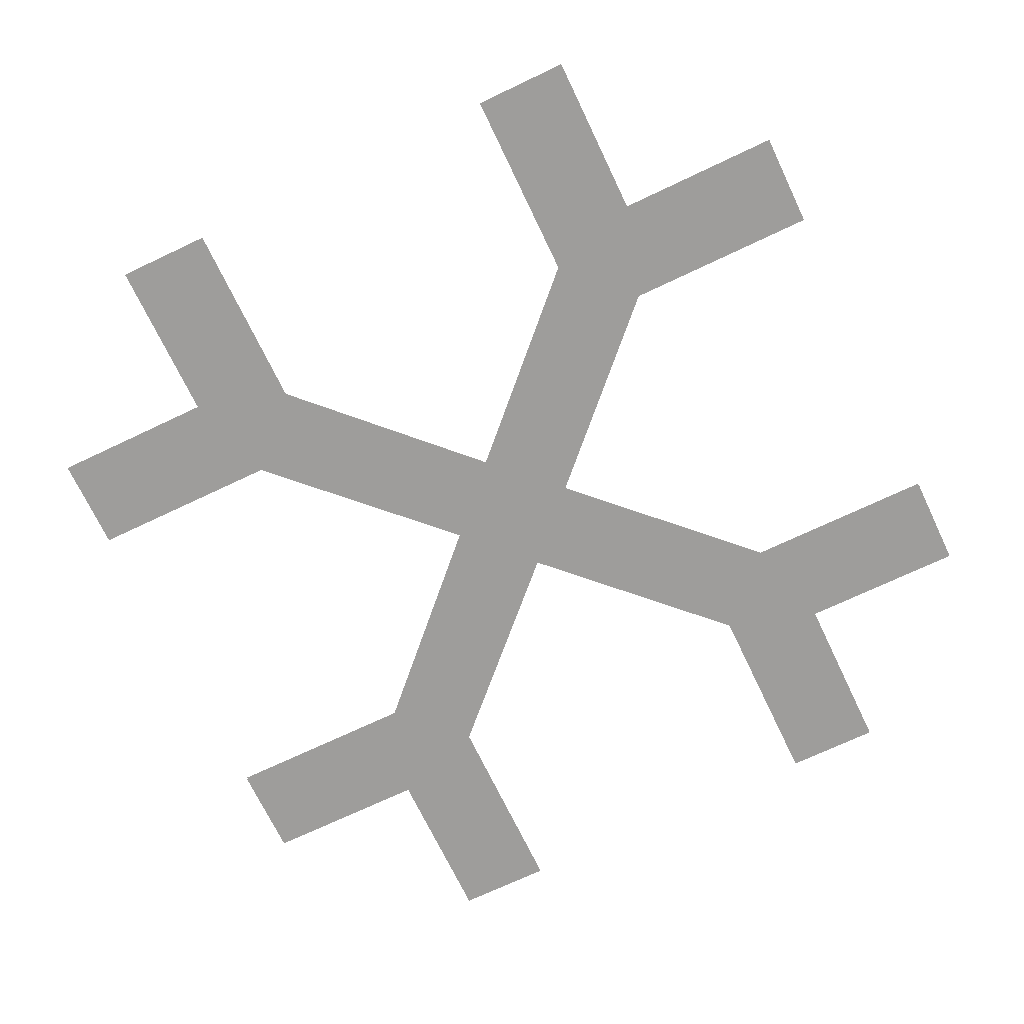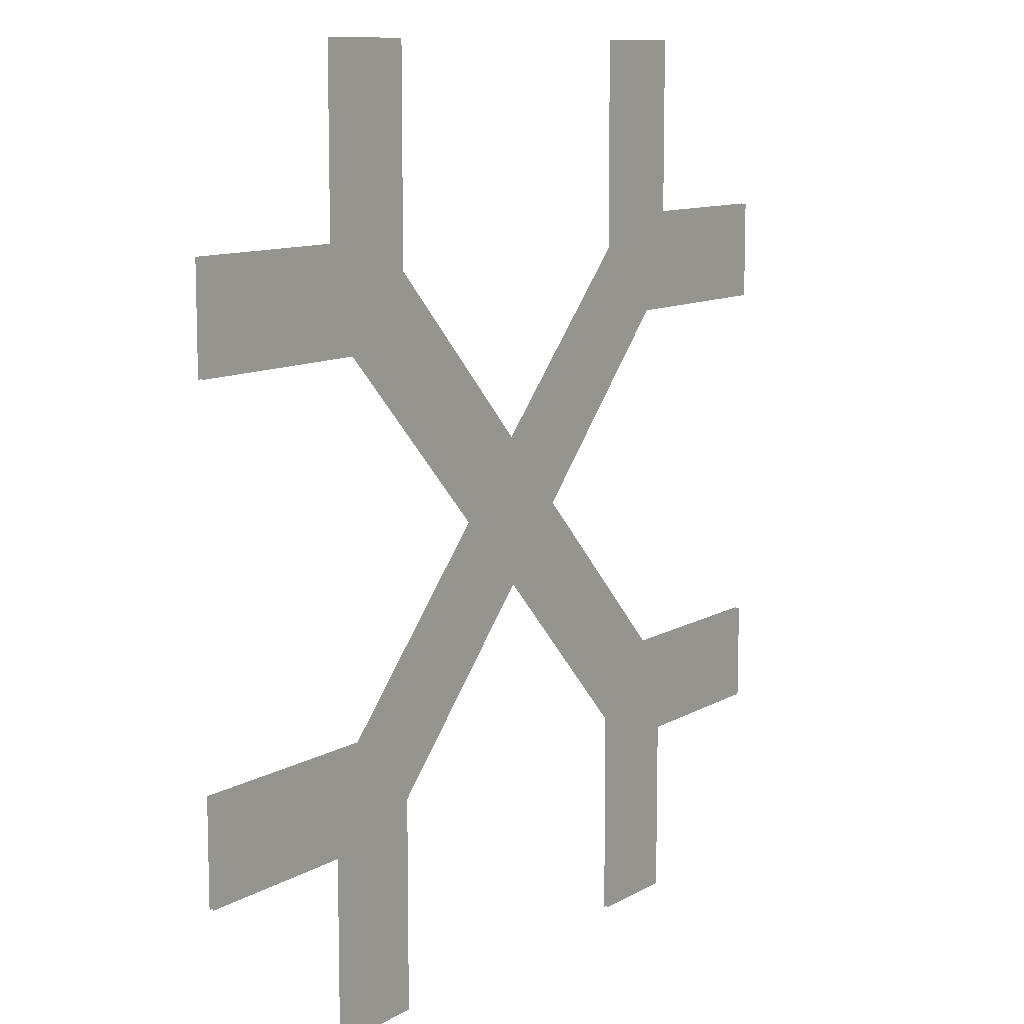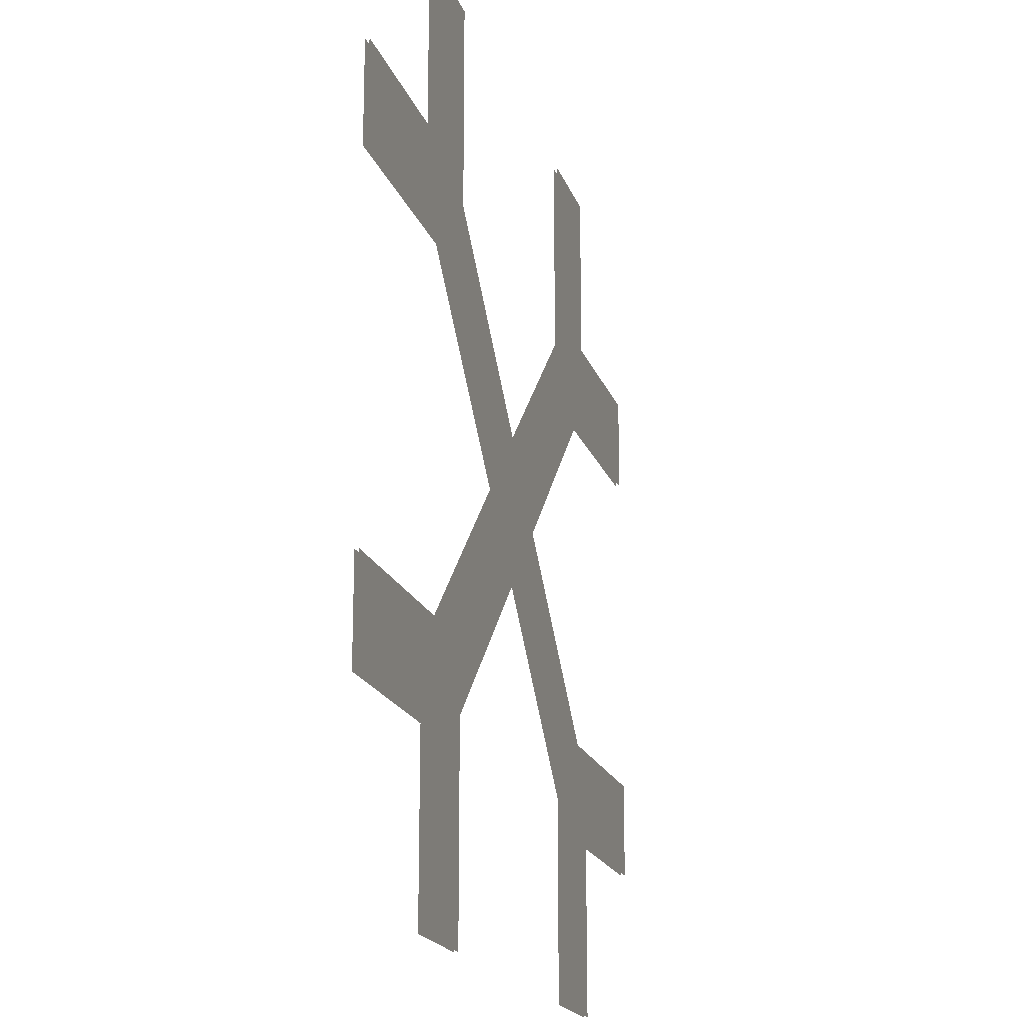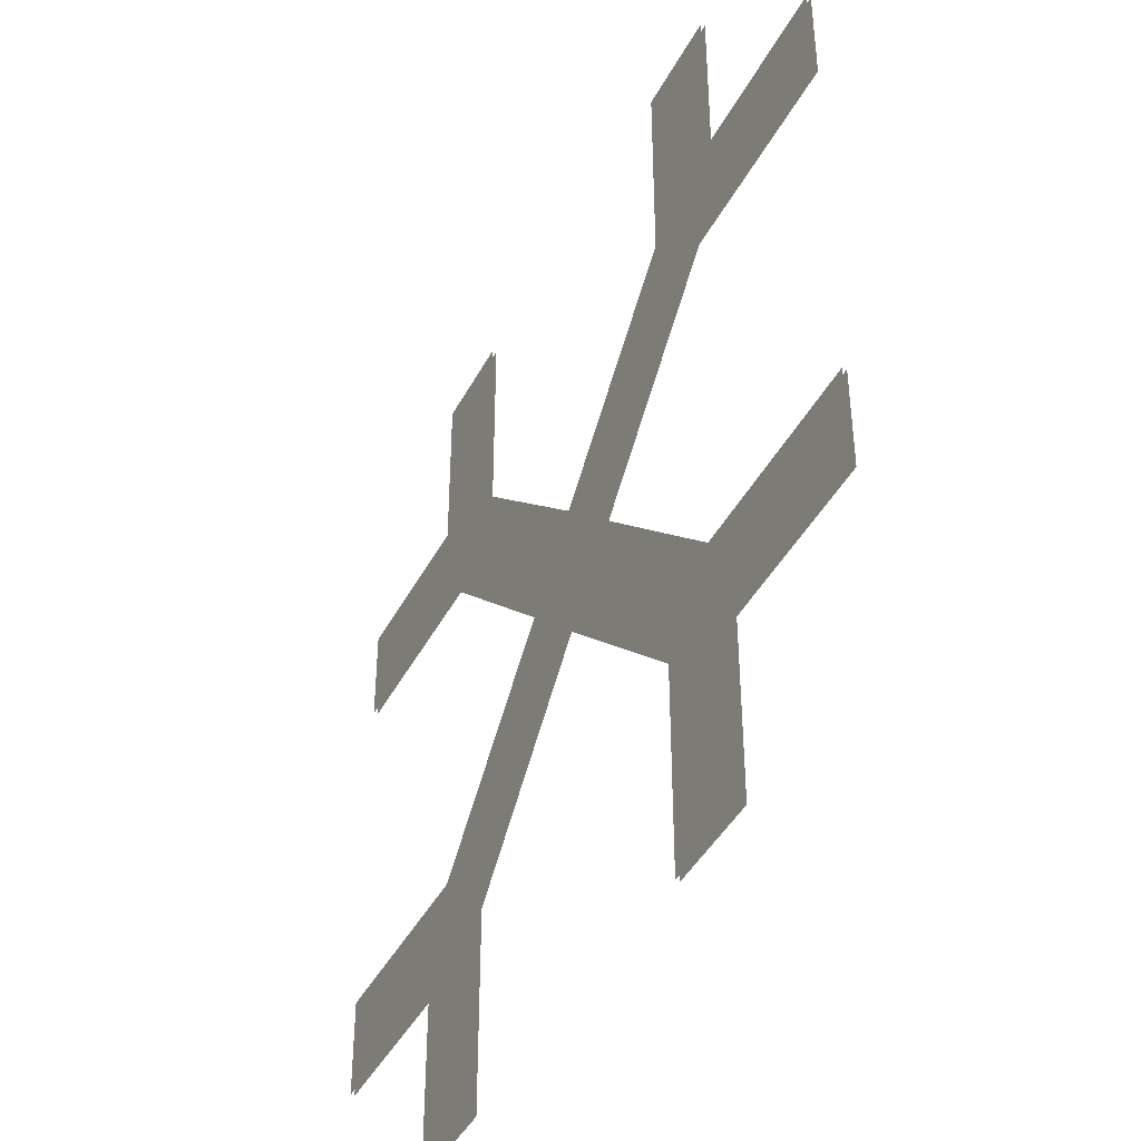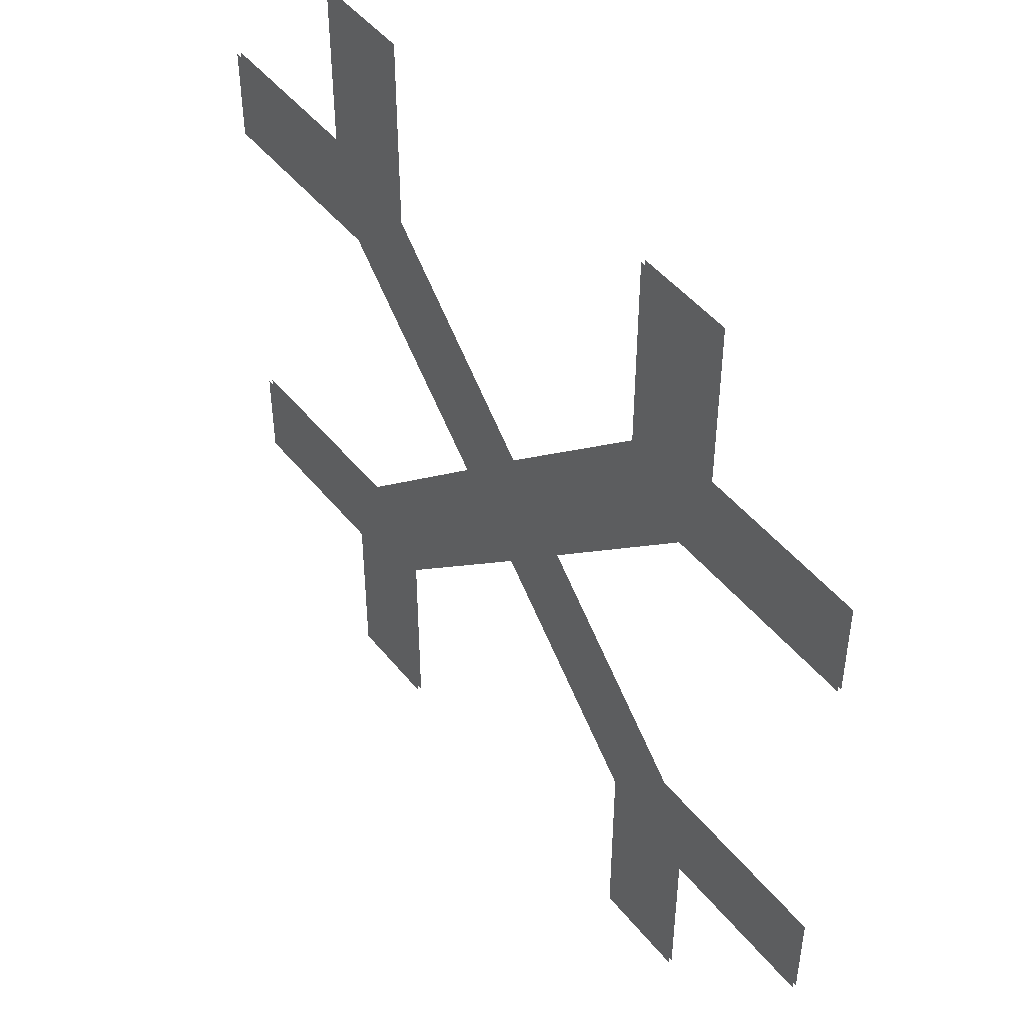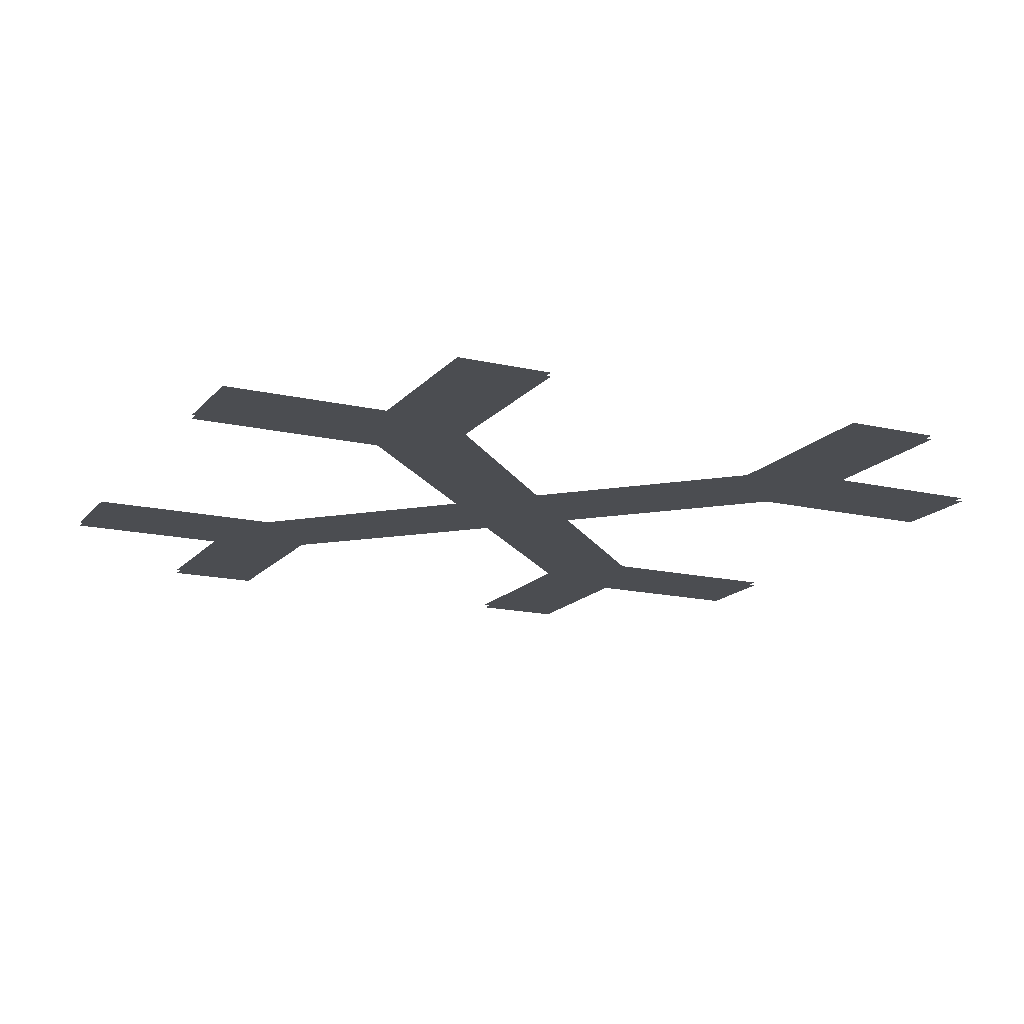
<metadata>
{"format":"obj","ext":"obj","renderer":"f3d","projection":"perspective","resolution":1024,"background":"white","views":[{"elev":-70.5,"azim":25.5,"up":"+Z"},{"elev":10.2,"azim":124.3,"up":"+Y"},{"elev":-18.5,"azim":105.7,"up":"+Y"},{"elev":-42.8,"azim":63.9,"up":"+Y"},{"elev":47.4,"azim":-126.7,"up":"+Y"},{"elev":-16.0,"azim":-25.8,"up":"+Z"}]}
</metadata>
<code>
o floor_1
v 6.923 -0.04146 0
v 6.923 -0.04146 -0.1
v 4.425 -0.04146 0
v 4.425 -0.04146 -0.1
v 4.425 -4.414 0
v 4.425 -4.414 -0.1
v 0.04476 -4.414 0
v 0.04476 -4.414 -0.1
v 0.04476 -6.92 0
v 0.04476 -6.92 -0.1
v 5.195 -6.922 0
v 5.195 -6.922 -0.1
v 9.608 -11.34 0
v 9.608 -11.34 -0.1
v 5.195 -15.73 0
v 5.195 -15.73 -0.1
v 0.04785 -15.73 0
v 0.04785 -15.73 -0.1
v 0.05556 -18.23 0
v 0.05556 -18.23 -0.1
v 4.429 -18.23 0
v 4.429 -18.23 -0.1
v 4.429 -22.61 0
v 4.429 -22.61 -0.1
v 6.917 -22.61 0
v 6.917 -22.61 -0.1
v 6.917 -17.48 0
v 6.917 -17.48 -0.1
v 11.29 -13.05 0
v 11.29 -13.05 -0.1
v 15.72 -17.46 0
v 15.72 -17.46 -0.1
v 15.72 -22.62 0
v 15.72 -22.62 -0.1
v 18.22 -22.62 0
v 18.22 -22.62 -0.1
v 18.22 -18.21 0
v 18.22 -18.21 -0.1
v 22.6 -18.21 0
v 22.6 -18.21 -0.1
v 22.6 -15.72 0
v 22.6 -15.72 -0.1
v 17.45 -15.72 0
v 17.45 -15.72 -0.1
v 13.07 -11.32 0
v 13.07 -11.32 -0.1
v 17.5 -6.921 0
v 17.5 -6.921 -0.1
v 22.6 -6.921 0
v 22.6 -6.921 -0.1
v 22.6 -4.421 0
v 22.6 -4.421 -0.1
v 18.22 -4.421 0
v 18.22 -4.421 -0.1
v 18.22 -0.03428 0
v 18.22 -0.03428 -0.1
v 15.73 -0.03428 0
v 15.73 -0.03428 -0.1
v 15.73 -5.182 0
v 15.73 -5.182 -0.1
v 11.33 -9.555 0
v 11.33 -9.555 -0.1
v 6.923 -5.218 0
v 6.923 -5.218 -0.1
f 7 9 5
f 6 10 8
f 3 5 1
f 2 6 4
f 57 59 53
f 54 60 58
f 57 53 55
f 56 54 58
f 51 53 49
f 50 54 52
f 35 37 33
f 34 38 36
f 33 37 31
f 32 38 34
f 23 25 21
f 22 26 24
f 19 21 17
f 18 22 20
f 17 21 15
f 16 22 18
f 9 11 5
f 6 12 10
f 5 11 63
f 64 12 6
f 5 63 1
f 2 64 6
f 59 61 45
f 46 62 60
f 59 45 47
f 48 46 60
f 59 47 53
f 54 48 60
f 53 47 49
f 50 48 54
f 41 43 37
f 38 44 42
f 41 37 39
f 40 38 42
f 37 43 31
f 32 44 38
f 31 43 45
f 46 44 32
f 31 45 29
f 30 46 32
f 27 29 15
f 16 30 28
f 27 15 21
f 22 16 28
f 27 21 25
f 26 22 28
f 15 29 13
f 14 30 16
f 11 13 61
f 62 14 12
f 11 61 63
f 64 62 12
f 61 13 45
f 46 14 62
f 45 13 29
f 30 14 46

</code>
